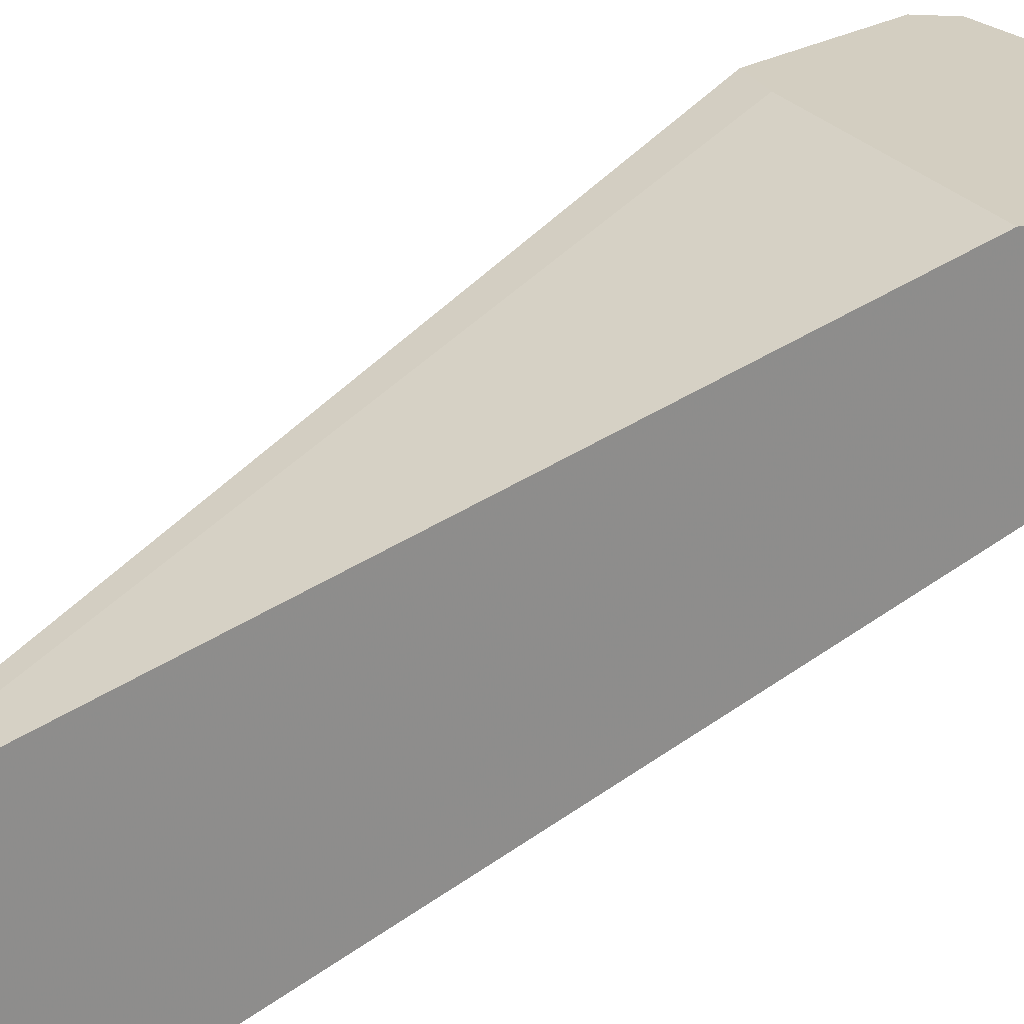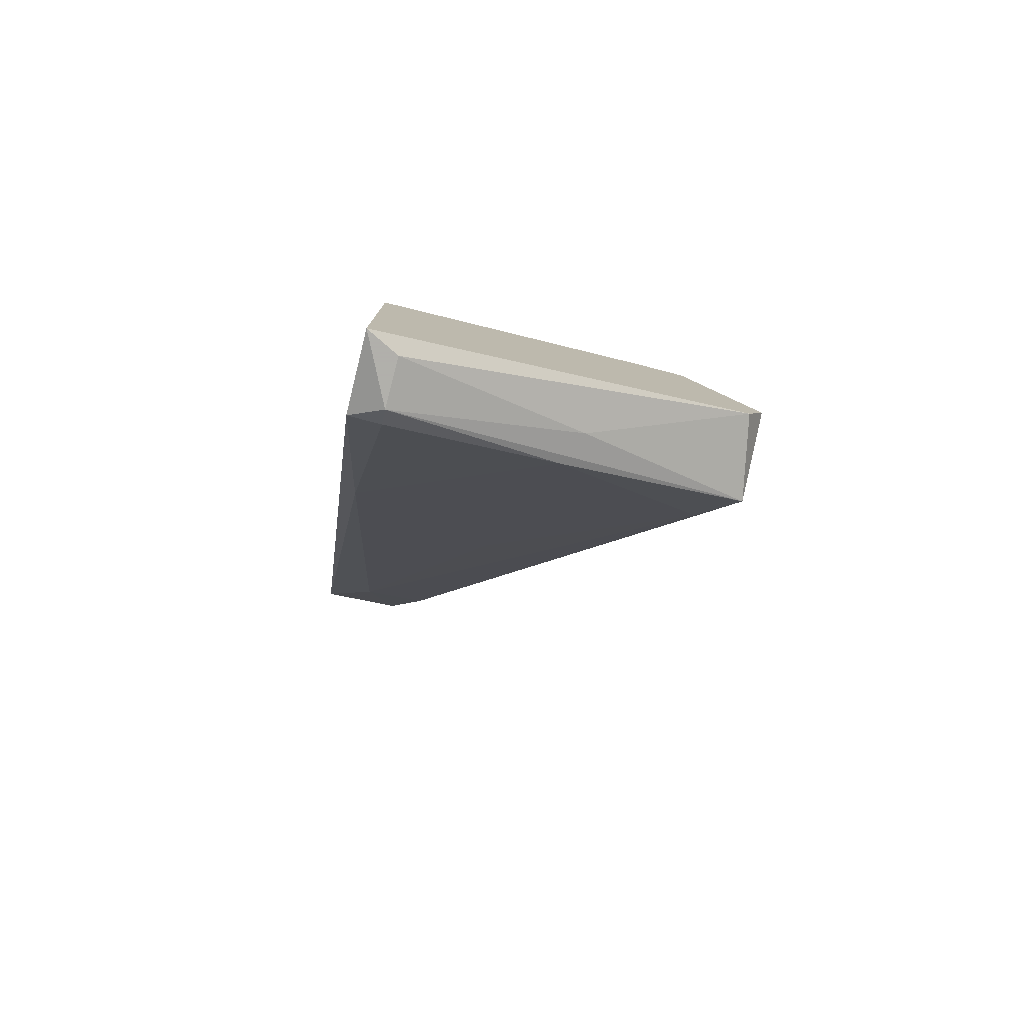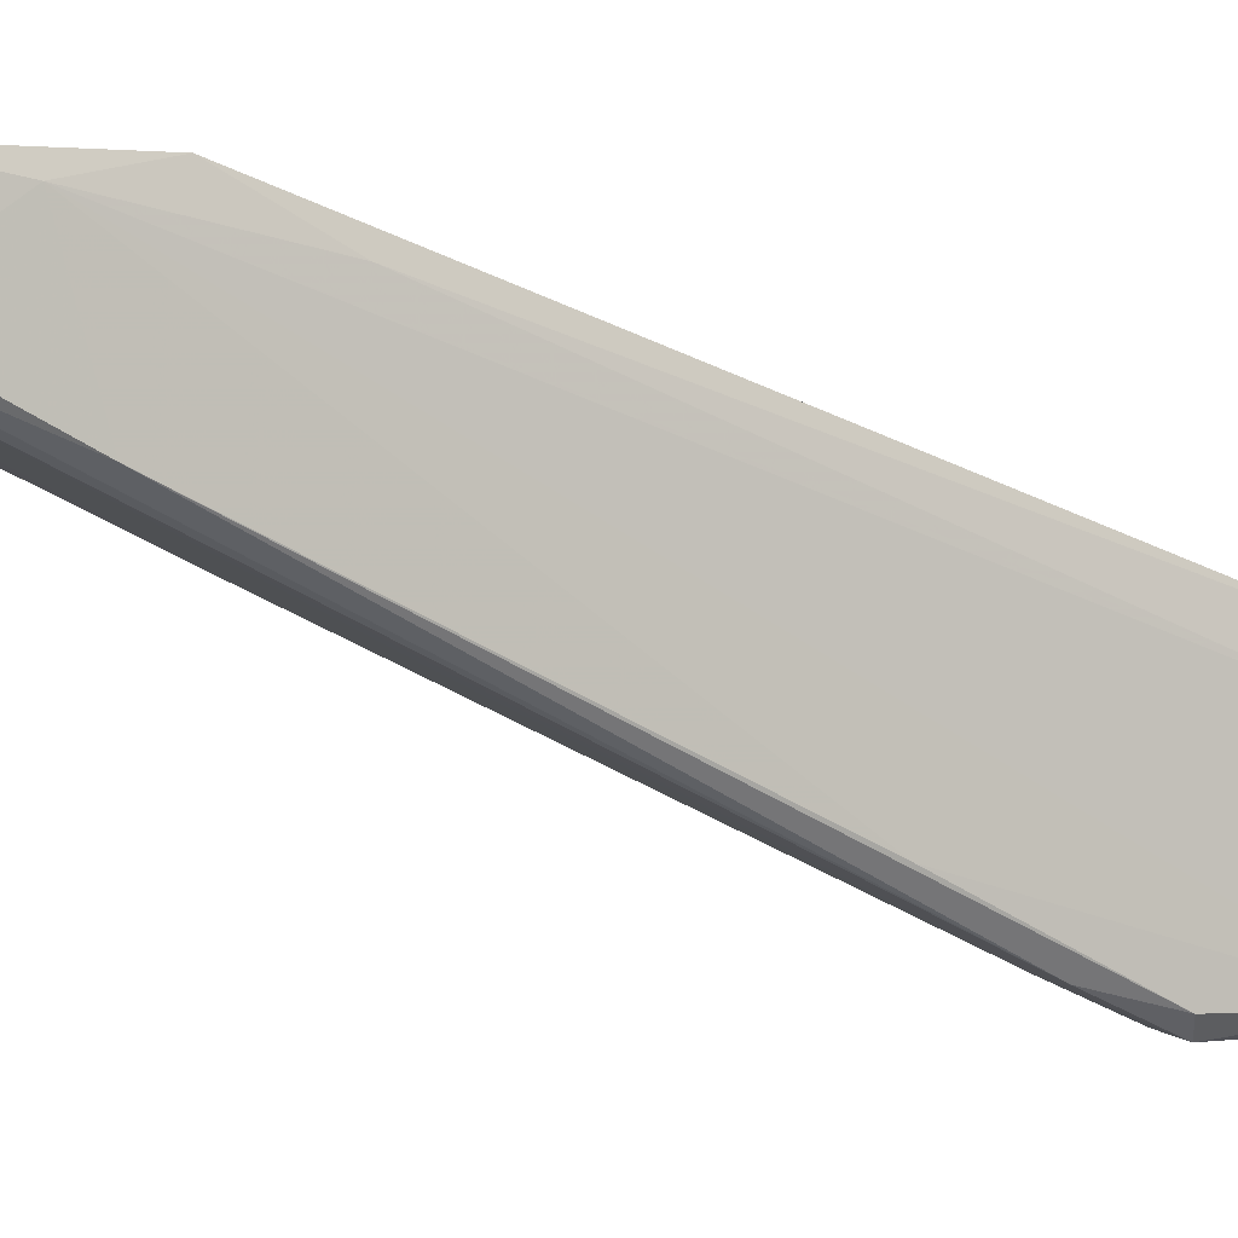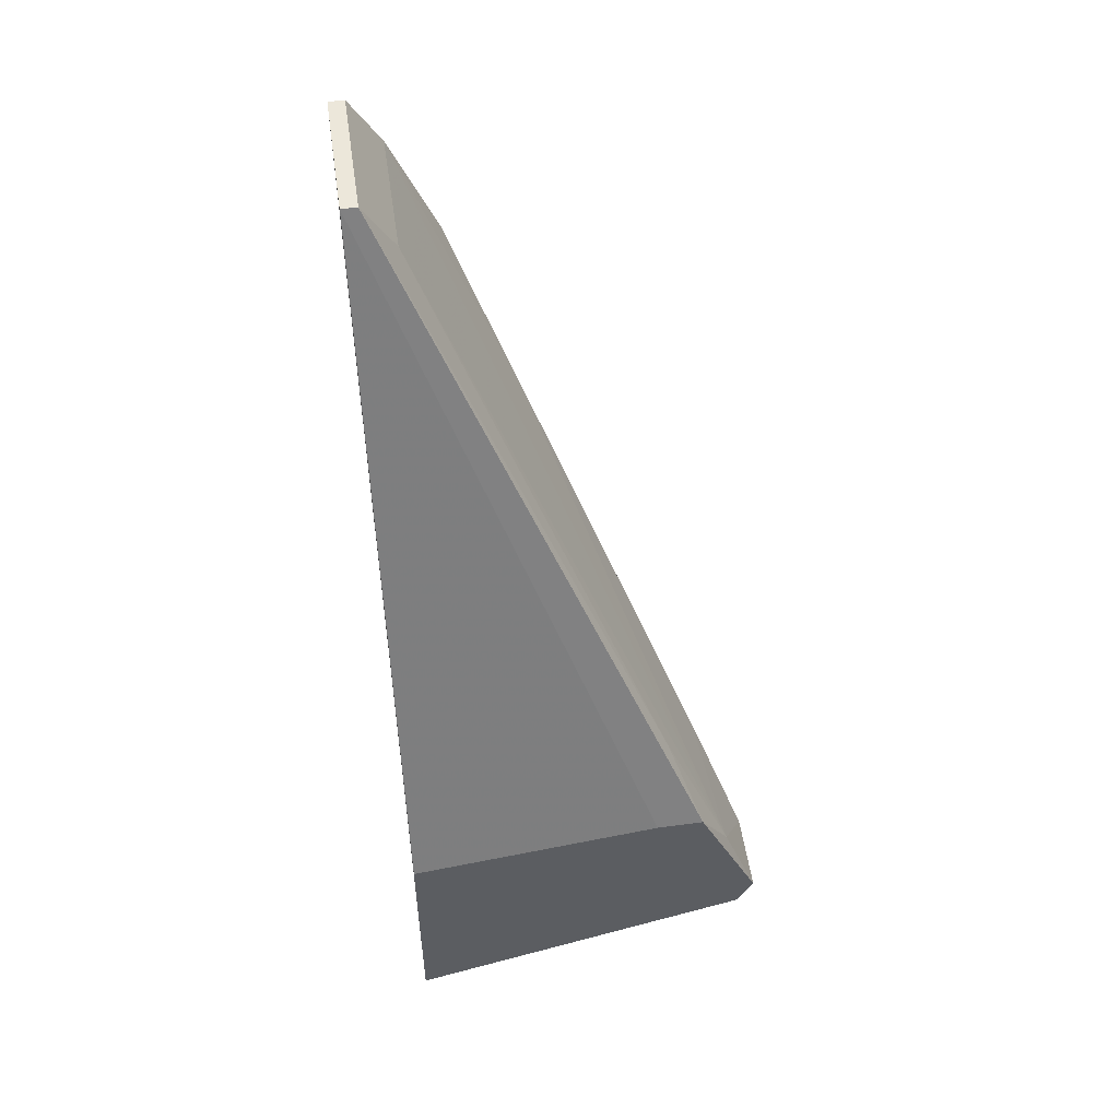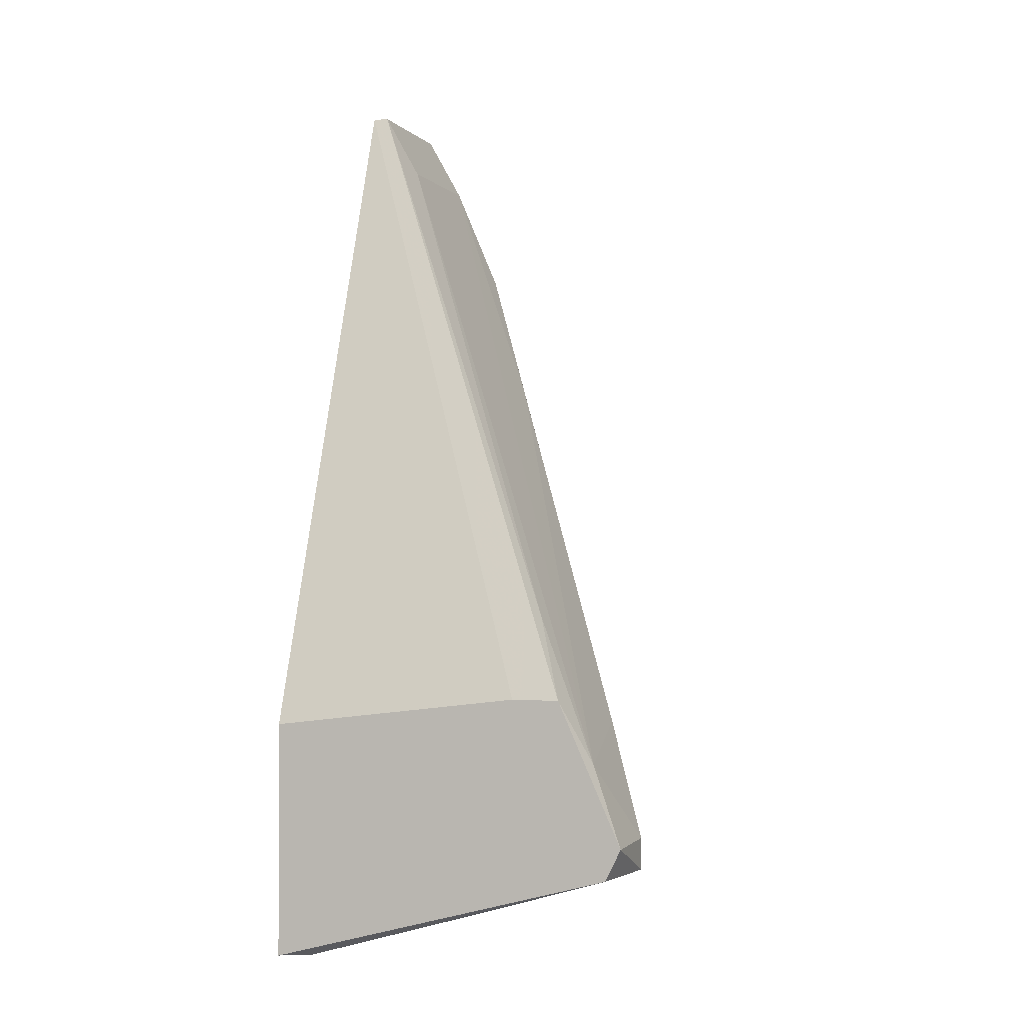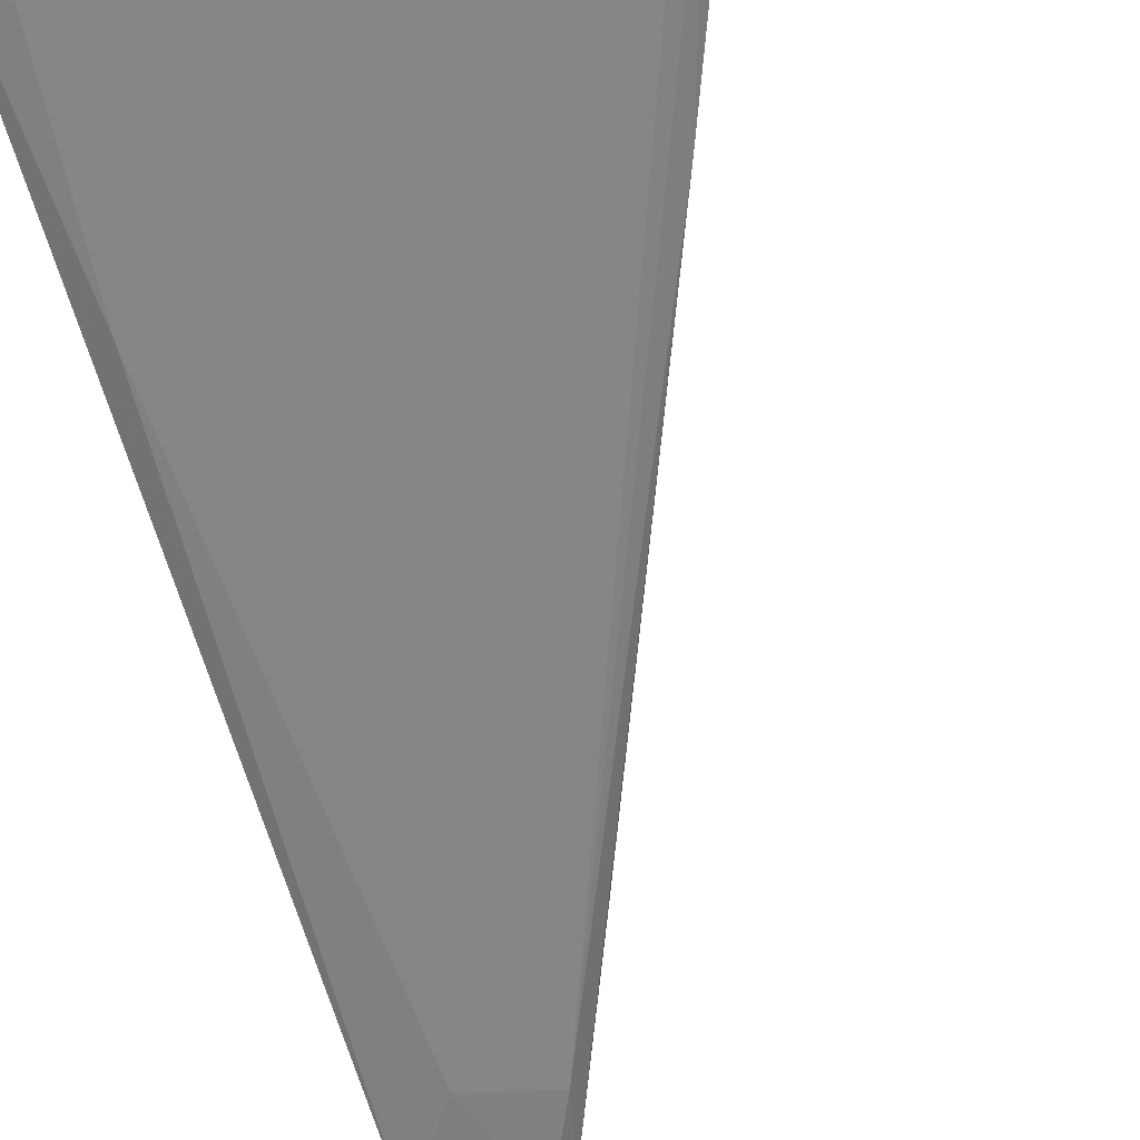
<metadata>
{"format":"obj","ext":"obj","renderer":"f3d","projection":"perspective","resolution":1024,"background":"white","views":[{"elev":25.2,"azim":-110.0,"up":"+Z"},{"elev":-78.4,"azim":-14.5,"up":"+Y"},{"elev":-0.1,"azim":92.8,"up":"+Z"},{"elev":51.5,"azim":-8.2,"up":"+Y"},{"elev":-1.1,"azim":18.4,"up":"+Y"},{"elev":-35.9,"azim":17.8,"up":"+Z"}]}
</metadata>
<code>
v 0.05039 -0.03574 -0.04263
v 0.05039 -0.02929 -0.03294
v 0.03748 -0.04542 -0.03617
v 0.052 -0.04058 -0.03133
v 0.02135 0.03686 -0.05875
v 0.02135 0.03686 -0.07328
v 0.02135 0.01749 -0.07166
v 0.0165 -0.04865 -0.0394
v 0.0165 0.02395 -0.07489
v 0.0165 -0.02605 -0.03133
v 0.0165 0.04332 -0.05714
v 0.0165 0.04332 -0.07166
v 0.0165 -0.05027 -0.03133
v 0.02619 0.02556 -0.07328
v 0.04393 -0.01476 -0.03617
v 0.0278 0.01911 -0.07166
v 0.04716 -0.02283 -0.03133
v 0.05362 -0.03735 -0.0394
v 0.05362 -0.03735 -0.03133
v 0.05362 -0.04058 -0.0394
v 0.04877 -0.02605 -0.04585
v 0.02457 0.02556 -0.07489
v 0.04232 -0.02283 -0.03133
v 0.01812 -0.02605 -0.05069
v 0.01812 0.04332 -0.05714
v 0.01812 0.04332 -0.07166
v 0.03265 0.01104 -0.06521
v 0.03265 -0.01315 -0.05553
v 0.01973 -0.04865 -0.0394
v 0.01973 0.03202 -0.07489
v 0.01973 -0.05027 -0.03294
v 0.01973 -0.05027 -0.03778
v 0.03586 -0.04542 -0.0394
f 2 5 15
f 23 17 25
f 17 23 13
f 8 13 9
f 13 23 10
f 9 13 10
f 17 13 19
f 23 25 11
f 10 23 11
f 9 10 11
f 9 11 12
f 11 25 12
f 19 13 4
f 20 19 4
f 17 19 2
f 13 8 32
f 8 29 32
f 9 22 7
f 1 28 7
f 22 6 14
f 6 25 5
f 2 6 5
f 21 20 16
f 20 1 16
f 7 22 16
f 1 7 16
f 22 14 16
f 14 21 16
f 4 13 31
f 13 32 31
f 8 9 24
f 29 8 24
f 9 7 24
f 7 28 24
f 22 9 30
f 6 22 30
f 9 12 30
f 28 1 33
f 1 20 33
f 20 32 33
f 32 29 33
f 29 24 33
f 24 28 33
f 25 6 26
f 12 25 26
f 6 30 26
f 30 12 26
f 19 20 18
f 20 21 18
f 2 19 18
f 21 2 18
f 6 2 27
f 2 21 27
f 14 6 27
f 21 14 27
f 20 4 3
f 32 20 3
f 4 31 3
f 31 32 3
f 25 17 15
f 17 2 15
f 5 25 15

</code>
